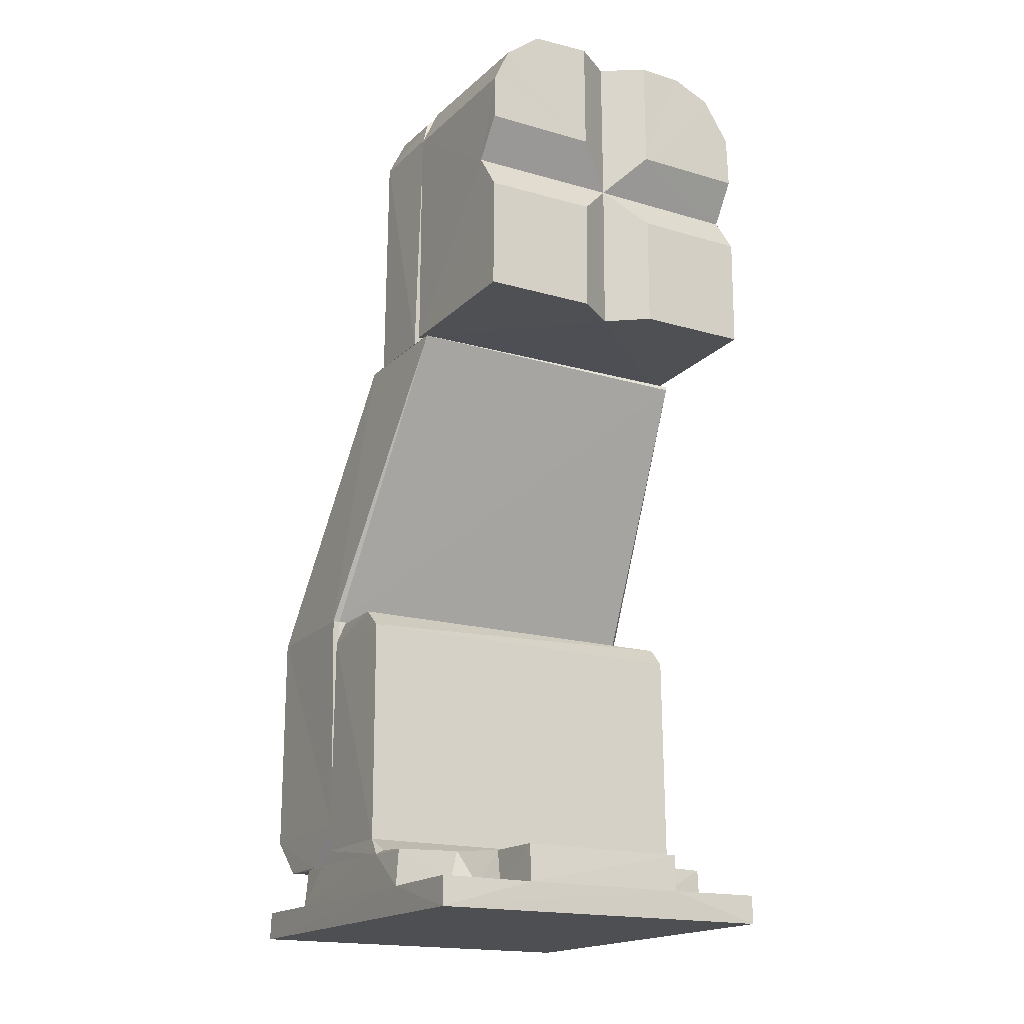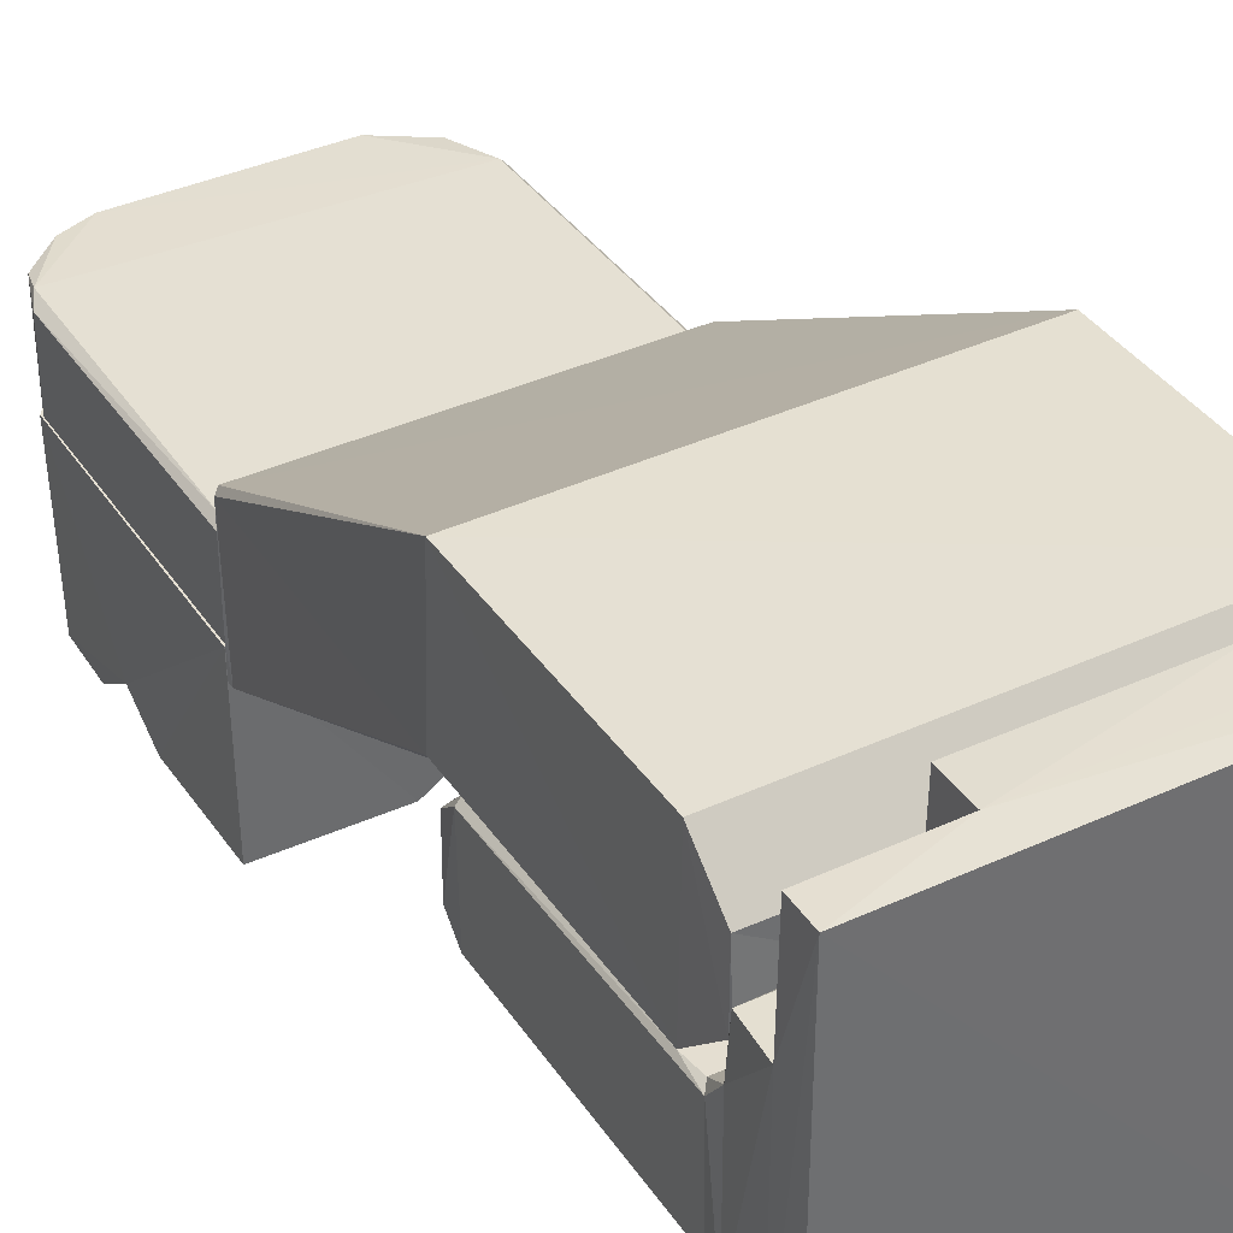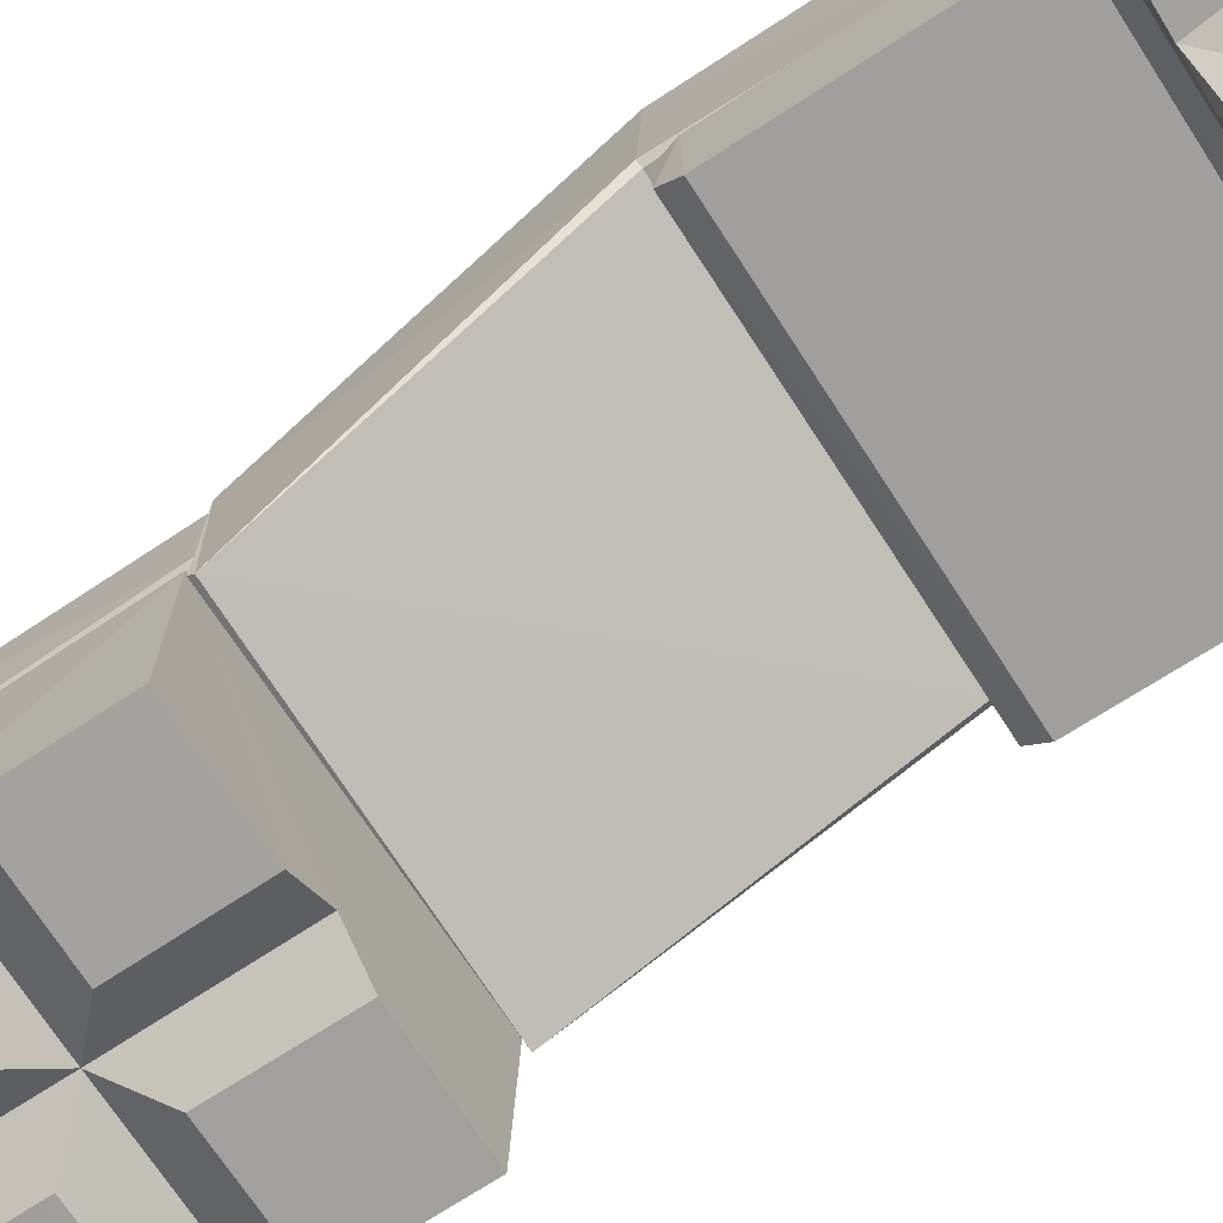
<metadata>
{"format":"obj","ext":"obj","renderer":"f3d","projection":"perspective","resolution":1024,"background":"white","views":[{"elev":-17.8,"azim":-29.8,"up":"+Z"},{"elev":38.0,"azim":149.7,"up":"+Y"},{"elev":-71.8,"azim":123.1,"up":"+Y"}]}
</metadata>
<code>
o Finger_Vis
v -0.00086 0.001913 0.04356
v -0.00174 0.009389 0.04441
v -0.001526 0.001913 0.04592
v -0.001297 0.009391 0.04621
v 0.000156 0.009388 0.04677
v 0.000861 0.001913 0.04643
v -0.000156 0.009388 0.04323
v -0.002086 0.009431 0.04527
v -0.002153 0.01089 0.04542
v -0.001465 0.009429 0.04655
v -0.00107 0.01088 0.04698
v 0.000722 0.009434 0.04299
v -0.000723 0.0109 0.04288
v -0.000698 0.009432 0.04302
v -1.1e-05 0.00943 0.04712
v -0.001819 0.009438 0.04388
v -0.001967 0.01089 0.04408
v -0.002887 0.009435 0.04399
v -0.002975 0.009437 0.0457
v -0.003009 0.01089 0.04528
v -0.002455 0.0109 0.04327
v -0.001792 0.009434 0.04755
v 0.00036 0.0109 0.04797
v -0.001871 0.01091 0.04741
v 0.000521 0.009434 0.04803
v -0.001785 0.009434 0.0425
v -0.00097 0.01089 0.04217
v 1.5e-05 0.009438 0.04194
v 0.001026 0.0109 0.04215
v 0.002263 -8.4e-05 0.04726
v 0.004843 -1.7e-05 0.05372
v 0.002269 -3.6e-05 0.05375
v 0.007075 -1.9e-05 0.05277
v 0.008675 -7e-06 0.05032
v 0.008757 -3e-05 0.04727
v 0.008763 1.1e-05 0.03627
v 0.008759 -2.9e-05 0.04273
v 0.002248 -7.6e-05 0.04275
v 0.00227 -3.4e-05 0.03625
v -0.002262 -8.4e-05 0.04726
v -0.002268 -3.6e-05 0.05375
v -0.005692 1.1e-05 0.0536
v -0.007818 -4e-05 0.05192
v -0.008709 -1e-05 0.04994
v -0.008758 -2.9e-05 0.04727
v -0.002274 -3.7e-05 0.03625
v -0.002244 -7.5e-05 0.04276
v -0.008759 -3e-05 0.04272
v -0.008772 2.8e-05 0.03626
v 0.008809 0.001565 0.045
v 0.008786 0.009348 0.05057
v 0.008931 0.009314 0.03609
v -0.008804 0.001559 0.045
v -0.008893 0.009342 0.0499
v -0.008931 0.009314 0.03609
v 0 0.001559 0.0538
v 0 0.001489 0.045
v 0 0.001561 0.0362
v 0.00473 0.009351 0.0539
v -0.00534 0.009355 0.05382
v -0.002707 0.009384 0.04194
v -0.003945 0.0094 0.04425
v 0.007493 0.009395 0.04425
v 0.007497 0.009395 0.04575
v 0.002186 0.009391 0.04838
v 0.002546 0.009437 0.0468
v -0.007258 0.009388 0.05069
v -0.007861 0.009355 0.05219
v 0.007498 0.009394 0.03751
v 0.000754 0.009395 0.0375
v -0.004972 0.009393 0.05244
v -0.000756 0.009394 0.0375
v -0.007492 0.009394 0.0375
v -0.007497 0.009395 0.04425
v 0.003445 0.009387 0.04706
v 0.006869 0.009352 0.0531
v 0.007365 0.009394 0.05033
v 0.005344 0.009386 0.05236
v -0.007492 0.009395 0.04575
v -0.000754 0.009395 0.0525
v 0.003924 0.00939 0.04573
v -0.00073 0.009392 0.04108
v 0.003038 0.009434 0.04465
v 0.00075 0.009395 0.05249
v 0.003923 0.00939 0.04427
v 0.000734 0.00939 0.04108
v 0.002078 0.009434 0.04267
v 0.002057 0.009387 0.04156
v 0.003376 0.009391 0.04281
v -0.000733 0.00939 0.04892
v -0.003923 0.00939 0.04573
v -0.002056 0.009387 0.04845
v -0.003375 0.009391 0.04718
v 0.000734 0.00939 0.04892
v 0.007333 0.001442 0.03767
v 0.007331 0.001442 0.04408
v 0.004115 0.001434 0.04404
v 0.000914 0.00144 0.04093
v 0.002675 0.001428 0.04171
v 0.000916 0.001442 0.03767
v -0.007333 0.001443 0.03767
v -0.000916 0.001442 0.03767
v -0.000909 0.001442 0.04093
v -0.003045 0.00142 0.04196
v -0.004073 0.001442 0.04409
v -0.007332 0.001443 0.04408
v -0.007141 0.001431 0.05044
v -0.00509 0.001432 0.05223
v -0.007332 0.001444 0.04592
v -0.004115 0.001433 0.04596
v -0.000913 0.00144 0.04908
v -0.002675 0.001427 0.04829
v -0.000916 0.001443 0.05233
v 0.006608 0.001413 0.05117
v 0.00731 0.001436 0.04958
v 0.004925 0.001437 0.05226
v 0.000916 0.001444 0.05233
v 0.000959 0.001433 0.04911
v 0.004076 0.00144 0.04591
v 0.003287 0.001427 0.04768
v 0.007332 0.001443 0.04592
v 0.000985 0.01089 0.04307
v 0.002 0.0109 0.04409
v 0.002346 0.01089 0.04318
v 0.002999 0.0109 0.04464
v 0.000827 0.01089 0.04702
v 0.002051 0.01087 0.04582
v 0.002339 0.01089 0.04695
v 0.002155 0.009418 0.04456
v 0.001448 0.009429 0.04657
v 0.001741 0.009389 0.04559
v 0.001526 0.001912 0.04408
v 0.001298 0.009391 0.04379
v 0.002354 0.00942 0.04754
v -2e-06 0.01281 0.04499
v 0.003367 0.00942 0.0458
v 0.00121 0.009422 0.0482
v -0.0009 0.009423 0.04837
v -0.002569 0.009414 0.0473
v -0.003461 0.009426 0.04546
v -0.0104 0.01839 0.003964
v 0.0103 0.01968 0.004
v -0.01031 0.0197 0.004
v 0.0104 0.01821 0.003998
v -0.01033 0.01741 0.006312
v 0.01021 0.01744 0.00511
v -0.0104 0.01741 0.00477
v 0.01034 0.01741 0.006348
v -0.01035 0.002563 0.0018
v -0.01046 0.008072 0.001741
v -0.01037 0.002524 0.000133
v -0.01034 0.008029 0.003838
v -0.0105 0.01067 0.003808
v -0.01038 0.01279 0.01885
v -0.0105 0.01704 0.01771
v -0.01038 0.01158 0.01777
v -0.0104 0.01145 0.004799
v -0.01033 0.01622 0.01883
v -0.01046 0.02075 0.001741
v -0.01026 0.0208 0.00392
v -0.01039 0.0263 0.000164
v -0.01035 0.02626 0.0018
v 0.01021 0.01028 0.004018
v 0.006784 0.00787 0.003922
v 0.01034 0.008029 0.003838
v -0.01021 0.01026 0.004015
v -0.006688 0.007826 0.003913
v -0.005033 0.005965 0.003875
v -0.004875 0.002588 0.003875
v 0.004882 0.006314 0.003998
v 0.004875 0.002538 0.003825
v 0.01035 0.002563 0.0018
v 0.004862 0.002482 0.001761
v 0.01038 0.002535 0.000153
v -0.004861 0.002482 0.001761
v 0.01039 0.02628 0.000133
v 0.004901 0.02635 0.001761
v 0.01035 0.02626 0.0018
v -0.004838 0.0263 0.003838
v 0.004839 0.02625 0.003885
v -0.004913 0.02632 0.001779
v -0.00474 0.02309 0.003992
v 0.004737 0.02311 0.00399
v 0.01041 0.01162 0.01772
v 0.0104 0.01141 0.004752
v 0.01033 0.01606 0.01887
v 0.01038 0.01261 0.0188
v 0.01027 0.02076 0.003932
v 0.01046 0.0208 0.001745
v 0.01047 0.008072 0.001741
v 0.0105 0.01065 0.003799
v 0.0105 0.01704 0.01771
v 0.0105 0.01723 0.00473
v 0.007073 0.02101 0.0019
v 0.005207 0.02254 0.0019
v 0.005031 0.02335 0.003701
v 0.005556 0.02213 0.0037
v 0.006974 0.02102 0.003699
v 0.005151 0.006139 0.0019
v 0.006993 0.007813 0.0019
v 0.005121 0.005962 0.003694
v -0.007105 0.02099 0.0019
v -0.005206 0.02254 0.0019
v -0.006963 0.02103 0.003689
v -0.005556 0.02213 0.0037
v -0.005031 0.02334 0.003703
v -0.005051 0.005645 0.0019
v -0.007155 0.007844 0.0019
v -0.005778 0.006963 0.0019
v 0.0102 0.01733 0.01777
v -0.01019 0.01735 0.01768
v -0.006566 0.02082 0.003997
v 0.006603 0.0208 0.003997
v -0.01029 0.02317 0.004009
v -0.008802 0.01565 0.03593
v 0.008804 0.01567 0.03591
v -0.01039 0.02522 0.01919
v 0.0104 0.02525 0.01904
v 0.008747 0.01441 0.036
v -0.008749 0.01441 0.03601
v -0.00533 0.0143 0.05381
v -0.008657 0.01441 0.04983
v -0.007802 0.01424 0.05229
v 0.0048 0.01433 0.05383
v 0.008538 0.01441 0.05053
v 0.006547 0.01429 0.05325
v 0.005532 0.009717 0.05386
v -0.005468 0.009491 0.05375
v -0.008779 0.009461 0.05012
v -0.007084 0.009504 0.05282
v 0.005491 0.009412 0.05356
v -0.008745 0.009414 0.036
v -0.003062 0.009426 0.04349
v -0.001954 0.009418 0.04216
v 0.007738 0.009533 0.05224
v 0.008802 0.009508 0.0502
v 0.000144 0.009433 0.04151
v 0.003168 0.009425 0.04377
v 0.008749 0.009414 0.03601
v 0.001943 0.009422 0.04219
v 0.00901 0.008125 0.03585
v -0.009015 0.008044 0.03574
v -0.01019 0.0174 0.01925
v 0.008962 0.008021 0.03558
v 0.01019 0.01739 0.01925
v -0.01036 0.02531 0.006144
v 0.01038 0.02526 0.006119
v 0.01029 0.02317 0.004009
v 0.01048 0.01768 0.01932
v -0.01048 0.01768 0.01932
v -0.009055 0.01547 0.03571
v -0.009055 0.0141 0.03573
v -0.009049 0.009712 0.03574
v -0.008945 0.01411 0.04996
v 0.008973 0.01411 0.04968
v 0.00905 0.009716 0.03574
v 0.009056 0.01411 0.03573
v 0.009056 0.01547 0.03571
v -0.008395 0.009713 0.05146
v 0.008197 0.01412 0.05185
v -0.009823 0.0175 0.01111
v -0.00897 0.01753 0.009498
v -0.009829 0.02041 0.01161
v -0.008382 0.02041 0.008978
v -0.005245 0.02041 0.01572
v -0.005419 0.01772 0.01575
v -0.006987 0.02041 0.01564
v -0.007581 0.01771 0.01546
v -0.007903 0.01771 0.008742
v -0.008937 0.02041 0.01449
v -0.006166 0.01772 0.008207
v -0.006 0.02041 0.008208
v -0.00901 0.01771 0.01427
v -0.009712 0.01772 0.01274
v -0.008164 0.01741 0.01549
v -0.009805 0.01741 0.01358
v -0.00216 0.01771 0.01179
v -0.001917 0.01741 0.01288
v -0.002761 0.01771 0.01394
v -0.003453 0.01741 0.0152
v -0.003756 0.01771 0.01503
v -0.005659 0.01741 0.01611
v -0.007442 0.01741 0.008156
v -0.0048 0.01741 0.008044
v -0.002534 0.01741 0.009761
v -0.004241 0.01771 0.008647
v -0.002989 0.01771 0.009726
v -0.003062 0.02041 0.01449
v -0.003617 0.02041 0.008978
v -0.002171 0.02041 0.01161
v 0.002171 0.02041 0.01161
v 0.002472 0.01754 0.01027
v 0.003618 0.02041 0.008978
v 0.006755 0.02041 0.01572
v 0.006581 0.01772 0.01575
v 0.005013 0.02041 0.01564
v 0.004419 0.01771 0.01546
v 0.004097 0.01771 0.008742
v 0.003063 0.02041 0.01449
v 0.005834 0.01772 0.008207
v 0.006 0.02041 0.008208
v 0.00299 0.01771 0.01427
v 0.002158 0.0176 0.01248
v 0.002779 0.01741 0.01464
v 0.009967 0.01741 0.01086
v 0.009844 0.01741 0.01344
v 0.00984 0.01771 0.01179
v 0.009239 0.01771 0.01394
v 0.008363 0.01759 0.01505
v 0.005934 0.01741 0.01618
v 0.008496 0.01741 0.00874
v 0.004167 0.01741 0.008277
v 0.006599 0.01741 0.007966
v 0.007759 0.01771 0.008647
v 0.009011 0.01771 0.009726
v 0.008938 0.02041 0.01449
v 0.008383 0.02041 0.008978
v 0.009829 0.02041 0.01161
f 1 2 3
f 2 4 3
f 4 5 3
f 3 5 6
f 7 2 1
f 8 9 10
f 9 11 10
f 12 13 14
f 10 11 15
f 14 13 16
f 13 17 16
f 16 17 8
f 17 9 8
f 18 19 20
f 18 20 21
f 22 23 24
f 22 25 23
f 26 18 21
f 26 21 27
f 28 26 27
f 28 27 29
f 19 22 24
f 19 24 20
f 30 31 32
f 30 33 31
f 34 33 30
f 35 34 30
f 36 37 38
f 36 38 39
f 40 41 42
f 40 42 43
f 40 43 44
f 40 44 45
f 46 47 48
f 46 48 49
f 50 34 35
f 50 51 34
f 52 51 50
f 37 52 50
f 36 52 37
f 53 45 44
f 54 53 44
f 55 48 53
f 55 49 48
f 55 53 54
f 30 32 56
f 57 30 56
f 58 39 38
f 58 38 57
f 40 57 56
f 40 56 41
f 58 57 47
f 46 58 47
f 55 46 49
f 58 46 55
f 52 39 58
f 52 36 39
f 52 58 55
f 56 59 60
f 56 60 42
f 56 42 41
f 31 56 32
f 31 59 56
f 18 61 62
f 18 26 61
f 51 63 64
f 65 66 25
f 60 67 68
f 69 52 70
f 60 71 67
f 63 52 69
f 51 52 63
f 52 55 70
f 70 55 72
f 73 55 74
f 74 55 54
f 68 67 54
f 65 75 66
f 76 77 78
f 67 79 54
f 60 80 71
f 76 51 77
f 28 61 26
f 75 81 66
f 28 82 61
f 66 81 83
f 60 84 80
f 79 74 54
f 81 85 83
f 28 86 82
f 87 88 28
f 28 88 86
f 85 89 83
f 60 59 84
f 84 90 80
f 79 91 74
f 83 89 87
f 92 22 93
f 87 89 88
f 73 72 55
f 81 64 85
f 22 19 93
f 51 64 77
f 90 22 92
f 93 19 91
f 59 78 84
f 90 25 22
f 86 70 82
f 84 94 90
f 82 70 72
f 91 62 74
f 91 19 62
f 94 25 90
f 64 63 85
f 19 18 62
f 76 78 59
f 65 25 94
f 51 76 33
f 51 33 34
f 76 31 33
f 76 59 31
f 68 43 42
f 60 68 42
f 54 44 43
f 68 54 43
f 63 95 96
f 69 95 63
f 85 96 97
f 63 96 85
f 98 86 88
f 99 98 88
f 99 88 89
f 97 99 89
f 97 89 85
f 100 86 98
f 100 70 86
f 95 69 100
f 100 69 70
f 99 100 98
f 95 100 99
f 96 99 97
f 96 95 99
f 101 72 73
f 102 72 101
f 82 102 103
f 72 102 82
f 104 62 61
f 104 105 62
f 103 61 82
f 103 104 61
f 62 106 74
f 62 105 106
f 101 74 106
f 101 73 74
f 104 102 101
f 104 101 106
f 103 102 104
f 105 104 106
f 107 67 108
f 67 71 108
f 109 67 107
f 109 79 67
f 109 91 79
f 110 91 109
f 111 90 92
f 112 111 92
f 112 92 93
f 110 112 93
f 110 93 91
f 90 113 80
f 90 111 113
f 71 113 108
f 80 113 71
f 110 109 107
f 112 110 107
f 108 112 107
f 108 111 112
f 113 111 108
f 114 77 115
f 116 78 114
f 78 77 114
f 78 117 84
f 78 116 117
f 117 94 84
f 118 94 117
f 119 81 75
f 120 119 75
f 120 75 65
f 118 120 65
f 118 65 94
f 121 81 119
f 121 64 81
f 77 121 115
f 64 121 77
f 116 120 118
f 116 118 117
f 115 119 120
f 115 121 119
f 114 115 120
f 114 120 116
f 13 21 17
f 17 21 20
f 13 27 21
f 9 17 20
f 13 29 27
f 122 29 13
f 9 20 24
f 123 29 122
f 124 29 123
f 11 9 24
f 125 124 123
f 23 126 11
f 23 11 24
f 125 123 127
f 128 125 127
f 23 127 126
f 128 127 23
f 66 83 125
f 66 125 128
f 87 28 29
f 25 66 128
f 87 29 124
f 25 128 23
f 87 124 125
f 83 87 125
f 129 123 12
f 11 126 15
f 123 122 12
f 15 126 130
f 122 13 12
f 126 127 130
f 130 127 129
f 127 123 129
f 6 131 132
f 131 133 132
f 133 7 132
f 132 7 1
f 5 131 6
f 2 16 8
f 133 129 12
f 7 12 14
f 15 4 10
f 130 131 5
f 4 2 10
f 10 2 8
f 15 5 4
f 2 14 16
f 2 7 14
f 130 129 131
f 15 130 5
f 131 129 133
f 133 12 7
f 6 132 1
f 6 1 3
f 47 57 53
f 47 53 48
f 40 45 53
f 57 40 53
f 50 35 30
f 50 30 57
f 50 57 38
f 37 50 38
f 134 135 136
f 137 135 134
f 137 138 135
f 138 139 135
f 140 135 139
f 141 142 143
f 141 144 142
f 145 146 147
f 145 148 146
f 149 150 151
f 152 153 150
f 154 155 156
f 156 155 157
f 157 155 147
f 154 158 155
f 147 141 153
f 157 147 153
f 153 159 150
f 141 159 153
f 141 160 159
f 159 161 150
f 150 161 151
f 159 162 161
f 163 164 165
f 163 166 164
f 164 166 167
f 166 152 167
f 168 169 170
f 170 169 171
f 164 167 170
f 167 168 170
f 172 173 174
f 171 175 173
f 169 175 171
f 149 151 175
f 151 174 173
f 151 173 175
f 176 177 178
f 177 179 180
f 181 179 177
f 161 162 181
f 176 161 177
f 177 161 181
f 182 180 179
f 182 183 180
f 151 176 174
f 151 161 176
f 184 156 185
f 156 157 185
f 158 154 186
f 186 154 187
f 188 144 189
f 176 189 190
f 176 190 174
f 190 172 174
f 178 189 176
f 191 165 190
f 192 185 193
f 192 184 185
f 192 187 184
f 186 187 192
f 193 185 191
f 144 193 191
f 189 191 190
f 189 144 191
f 178 194 189
f 195 194 178
f 177 195 178
f 196 197 195
f 195 198 194
f 197 198 195
f 180 196 177
f 177 196 195
f 198 189 194
f 198 188 189
f 199 173 172
f 200 172 190
f 200 199 172
f 200 164 199
f 164 201 199
f 165 200 190
f 165 164 200
f 201 171 199
f 199 171 173
f 162 159 202
f 162 203 181
f 162 202 203
f 202 204 203
f 204 205 203
f 205 206 203
f 160 204 202
f 160 202 159
f 206 179 181
f 206 181 203
f 149 175 207
f 208 207 209
f 208 149 207
f 150 149 208
f 207 168 209
f 168 167 209
f 209 167 208
f 169 168 207
f 169 207 175
f 208 152 150
f 167 152 208
f 185 157 163
f 157 166 163
f 141 147 144
f 144 147 146
f 210 211 158
f 186 210 158
f 187 154 156
f 184 187 156
f 204 160 212
f 204 212 205
f 212 182 205
f 205 182 206
f 179 206 182
f 143 160 141
f 211 145 155
f 145 147 155
f 158 211 155
f 180 183 196
f 196 183 197
f 183 213 197
f 197 213 198
f 213 188 198
f 157 153 166
f 144 188 142
f 152 166 153
f 146 193 144
f 148 193 146
f 192 148 210
f 192 193 148
f 210 186 192
f 163 191 185
f 165 191 163
f 170 171 201
f 164 170 201
f 212 214 182
f 212 160 214
f 215 216 217
f 216 218 217
f 215 219 216
f 220 219 215
f 221 222 223
f 224 222 221
f 225 222 224
f 219 220 225
f 225 220 222
f 225 224 226
f 221 227 224
f 228 227 221
f 229 139 230
f 230 139 228
f 139 138 228
f 229 140 139
f 228 138 231
f 229 232 140
f 232 233 140
f 138 137 231
f 137 134 231
f 232 234 233
f 231 134 235
f 134 236 235
f 232 237 234
f 136 236 134
f 238 239 136
f 240 239 238
f 136 239 236
f 237 239 240
f 232 239 237
f 232 241 239
f 242 241 232
f 243 244 242
f 245 244 243
f 211 210 243
f 210 245 243
f 148 245 210
f 243 145 211
f 217 218 246
f 218 247 246
f 188 213 248
f 248 213 183
f 148 247 218
f 148 218 249
f 142 248 247
f 142 247 148
f 246 145 217
f 217 145 250
f 214 143 246
f 246 143 145
f 250 251 217
f 250 242 251
f 252 242 253
f 252 251 242
f 253 229 254
f 253 254 252
f 255 256 257
f 236 256 255
f 244 256 241
f 258 257 244
f 244 257 256
f 258 249 218
f 244 249 258
f 142 145 143
f 148 145 142
f 248 183 247
f 182 246 183
f 183 246 247
f 182 214 246
f 228 221 223
f 230 228 223
f 259 230 223
f 259 223 254
f 229 259 254
f 236 255 260
f 235 236 260
f 235 260 226
f 227 235 226
f 227 226 224
f 239 241 256
f 244 245 249
f 236 239 256
f 235 227 231
f 227 228 231
f 259 229 230
f 245 148 249
f 232 229 253
f 142 188 248
f 242 232 253
f 243 242 250
f 218 216 258
f 250 145 243
f 258 219 257
f 216 219 258
f 143 214 160
f 219 225 255
f 219 255 257
f 260 255 225
f 260 225 226
f 254 223 222
f 222 220 252
f 222 252 254
f 215 217 251
f 220 251 252
f 220 215 251
f 136 135 238
f 240 238 135
f 233 135 140
f 233 234 135
f 234 237 135
f 237 240 135
f 241 242 244
f 261 262 263
f 263 262 264
f 265 266 267
f 266 268 267
f 262 269 264
f 267 268 270
f 264 271 272
f 269 271 264
f 268 273 270
f 273 274 270
f 270 274 263
f 274 261 263
f 268 275 273
f 275 276 273
f 277 278 279
f 273 276 274
f 279 280 281
f 278 280 279
f 276 261 274
f 281 280 266
f 280 282 266
f 266 282 268
f 282 275 268
f 283 280 284
f 284 280 285
f 282 280 283
f 285 280 278
f 276 275 261
f 275 282 261
f 261 282 262
f 262 282 283
f 286 285 287
f 284 285 286
f 287 285 277
f 285 278 277
f 262 283 269
f 269 283 271
f 283 284 271
f 271 284 286
f 277 279 288
f 279 281 288
f 272 286 289
f 271 286 272
f 288 281 265
f 281 266 265
f 286 287 289
f 289 287 290
f 287 277 290
f 290 277 288
f 288 265 267
f 288 267 270
f 288 270 263
f 289 288 263
f 289 263 264
f 289 290 288
f 289 264 272
f 291 292 293
f 294 295 296
f 295 297 296
f 292 298 293
f 296 297 299
f 293 300 301
f 298 300 293
f 297 302 299
f 302 303 299
f 299 303 291
f 303 292 291
f 297 304 302
f 305 306 307
f 307 306 308
f 302 304 303
f 306 309 308
f 309 310 295
f 295 310 297
f 310 304 297
f 311 306 305
f 310 306 311
f 310 309 306
f 292 304 312
f 312 304 313
f 313 310 311
f 304 310 313
f 303 304 292
f 313 311 314
f 314 311 315
f 311 305 315
f 315 305 307
f 292 312 298
f 298 312 300
f 312 313 300
f 300 313 314
f 307 308 316
f 308 309 316
f 301 314 317
f 300 314 301
f 316 309 294
f 309 295 294
f 314 315 317
f 317 315 318
f 315 307 318
f 318 307 316
f 293 299 291
f 317 294 296
f 317 316 294
f 317 318 316
f 317 296 301
f 301 296 299
f 301 299 293

</code>
